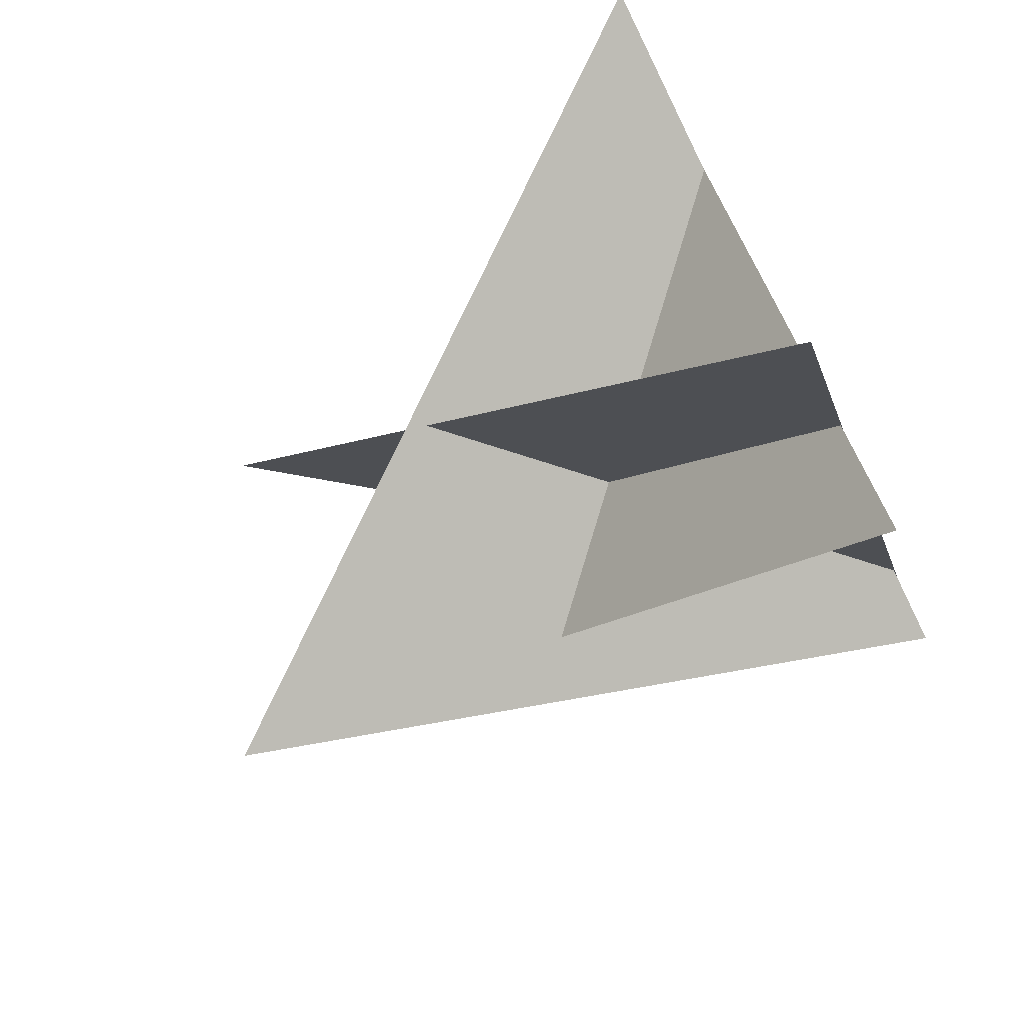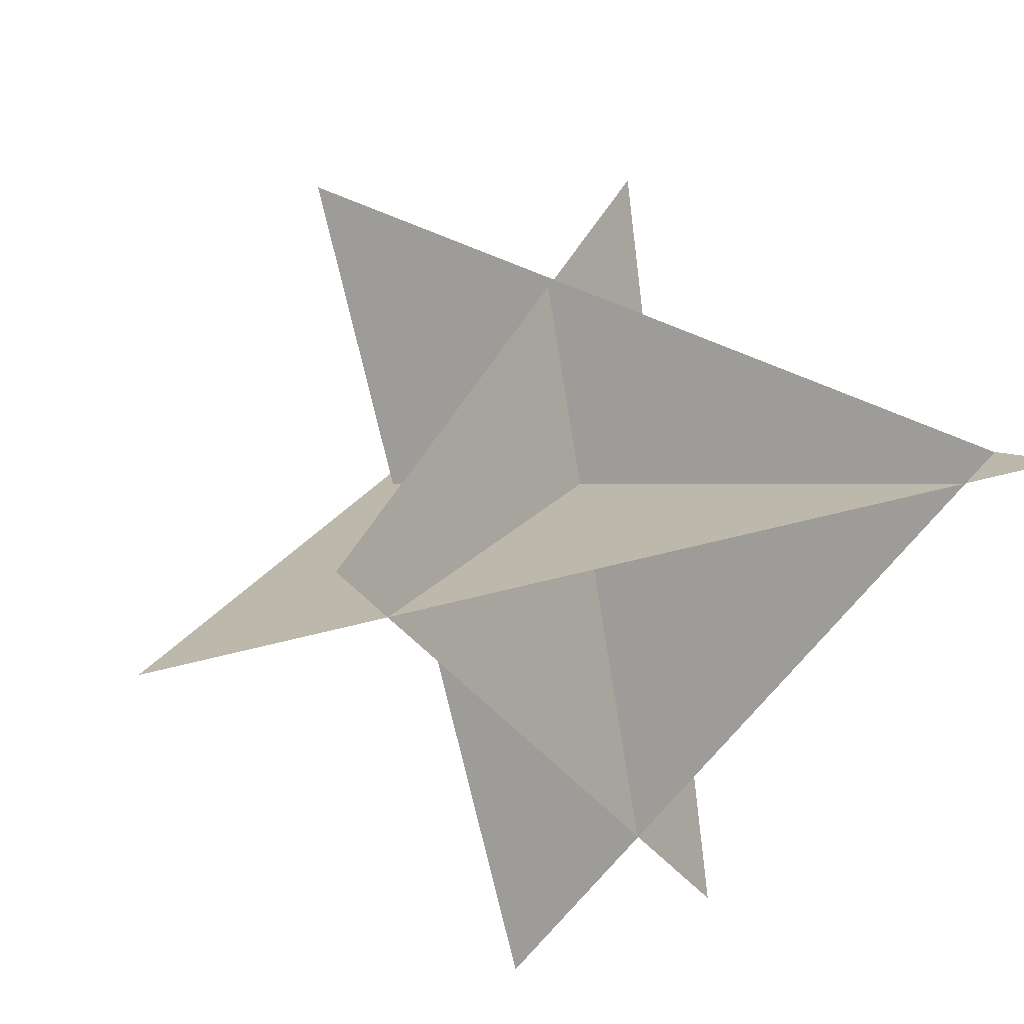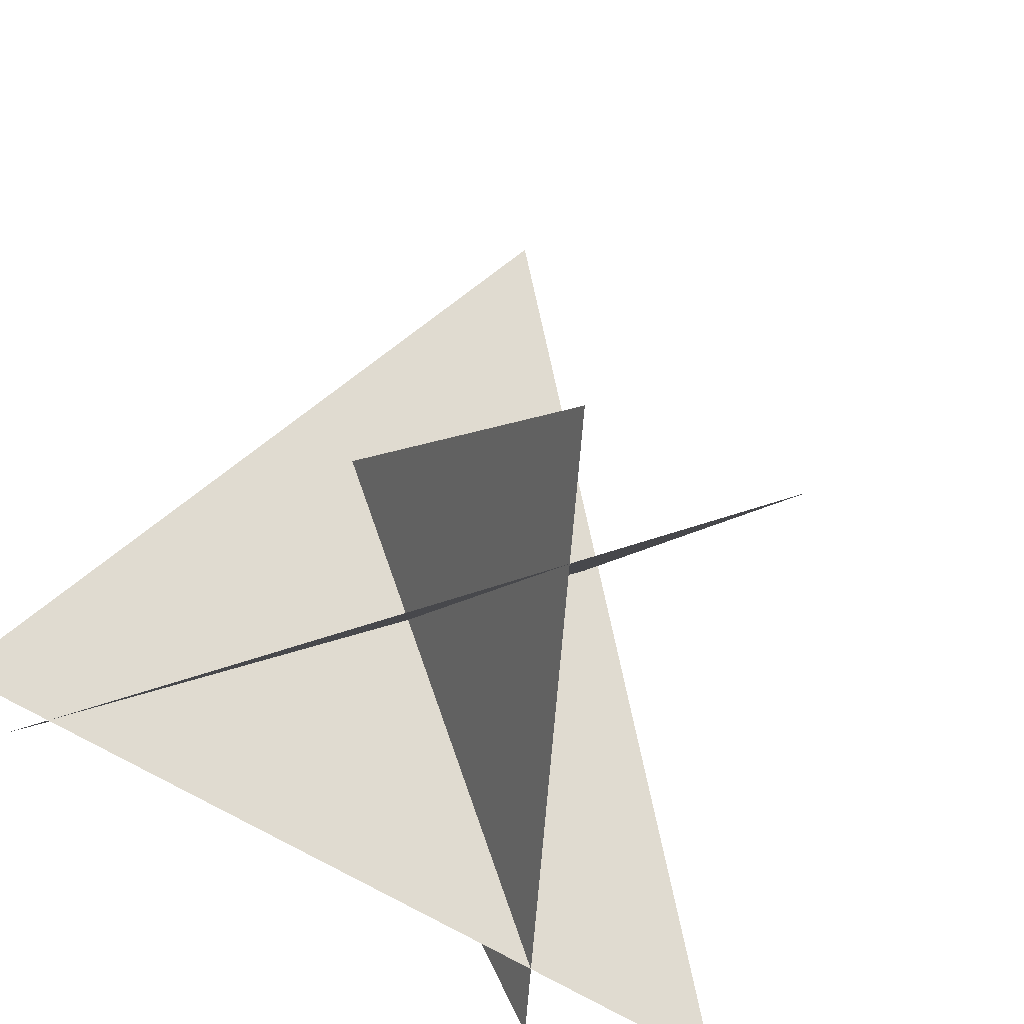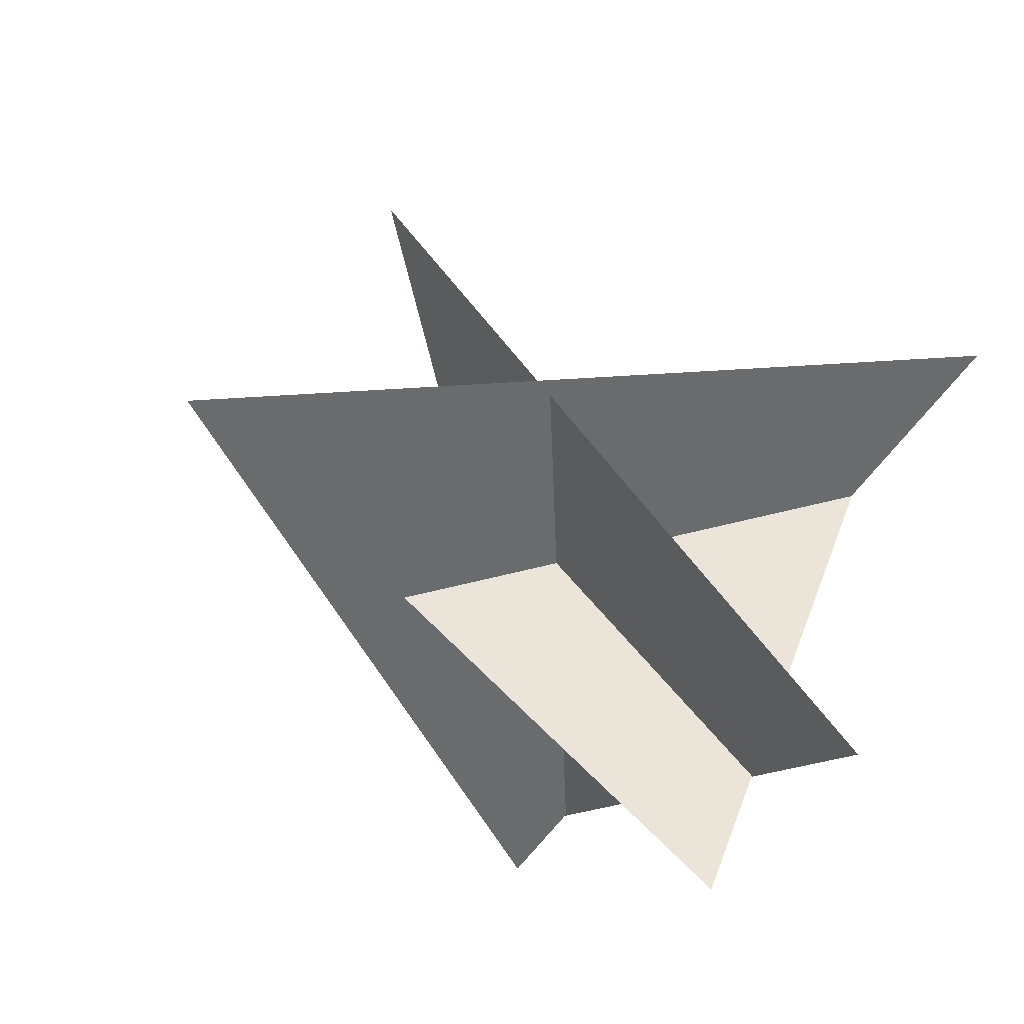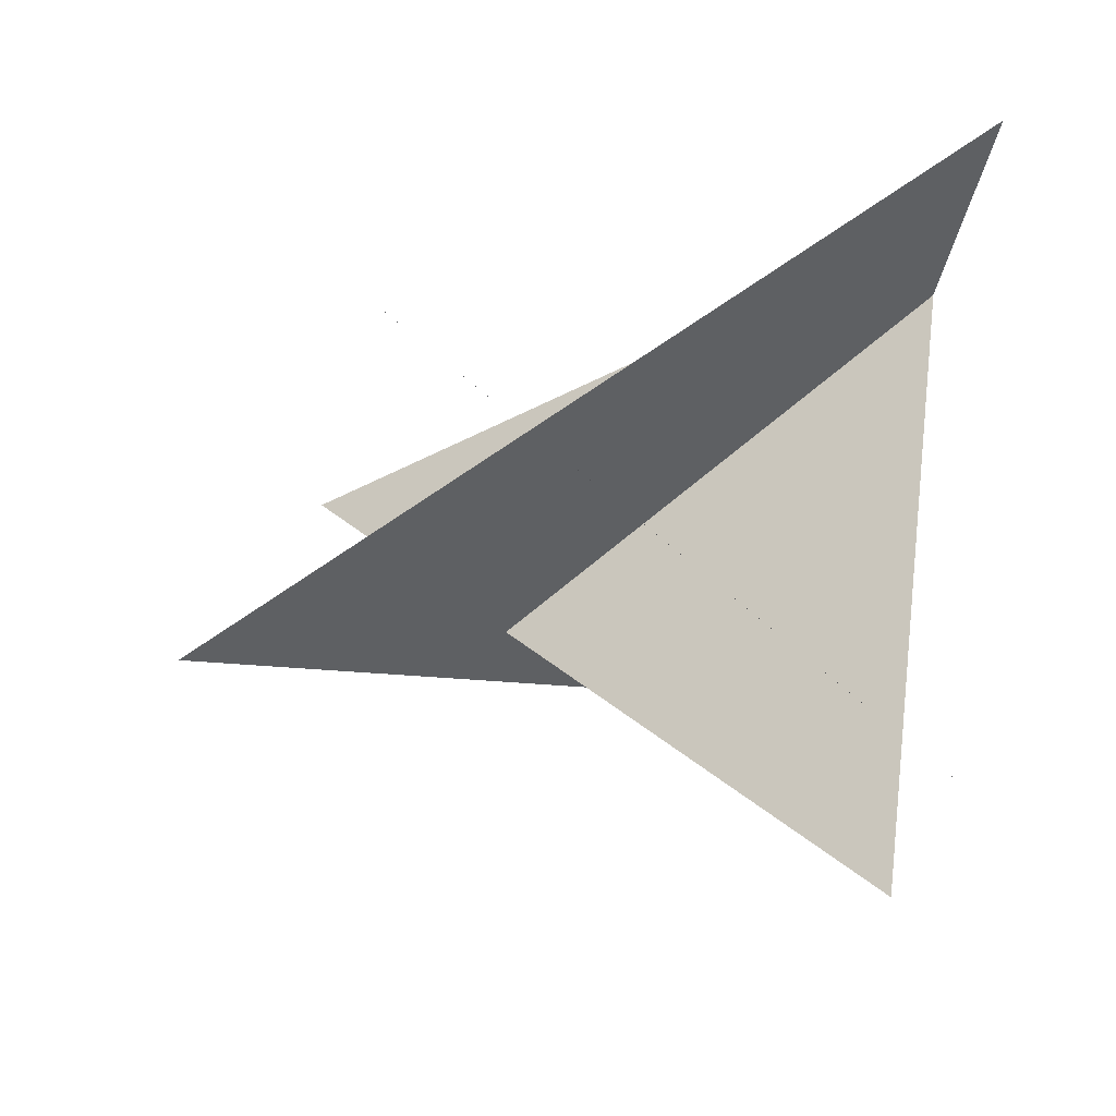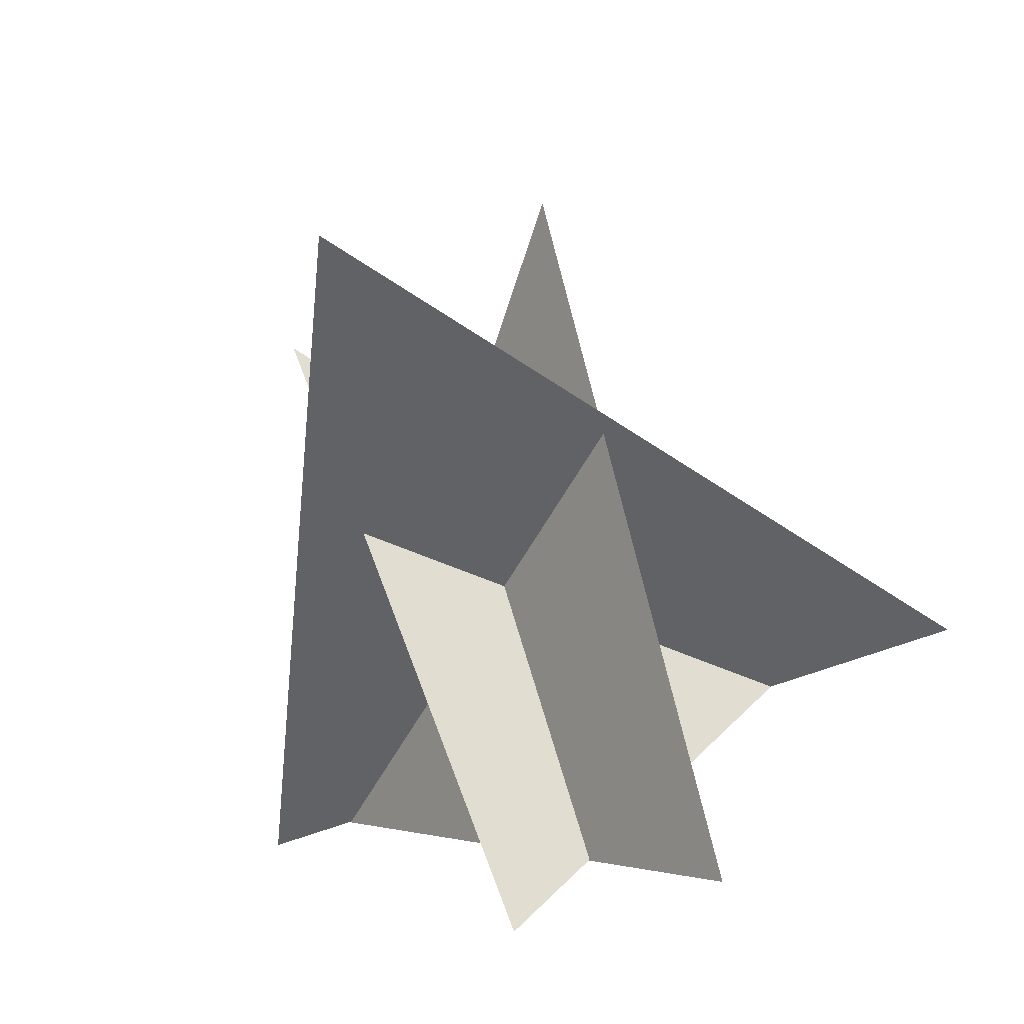
<metadata>
{"format":"obj","ext":"obj","renderer":"f3d","projection":"perspective","resolution":1024,"background":"white","views":[{"elev":-76.4,"azim":116.5,"up":"+Y"},{"elev":44.4,"azim":164.8,"up":"+Y"},{"elev":-61.8,"azim":-35.9,"up":"+Z"},{"elev":-73.6,"azim":51.5,"up":"+Y"},{"elev":-47.7,"azim":78.3,"up":"+Y"},{"elev":-79.4,"azim":19.3,"up":"+Y"}]}
</metadata>
<code>
v  -38.16 20.35 -0.354
v  39.98 16.5 -0.354
v  -6.387 -18.15 63.54
v  -31.58 23.03 -0.4449
v  13.47 17.22 57.7
v  9.245 -35.28 -0.4449
v  23.75 23.77 -0.374
v  -10.07 -30.77 -0.3741
v  -16.51 16.27 52.04
g FieldGrass01_0
f 1 2 3
f 4 5 6
f 7 8 9

</code>
